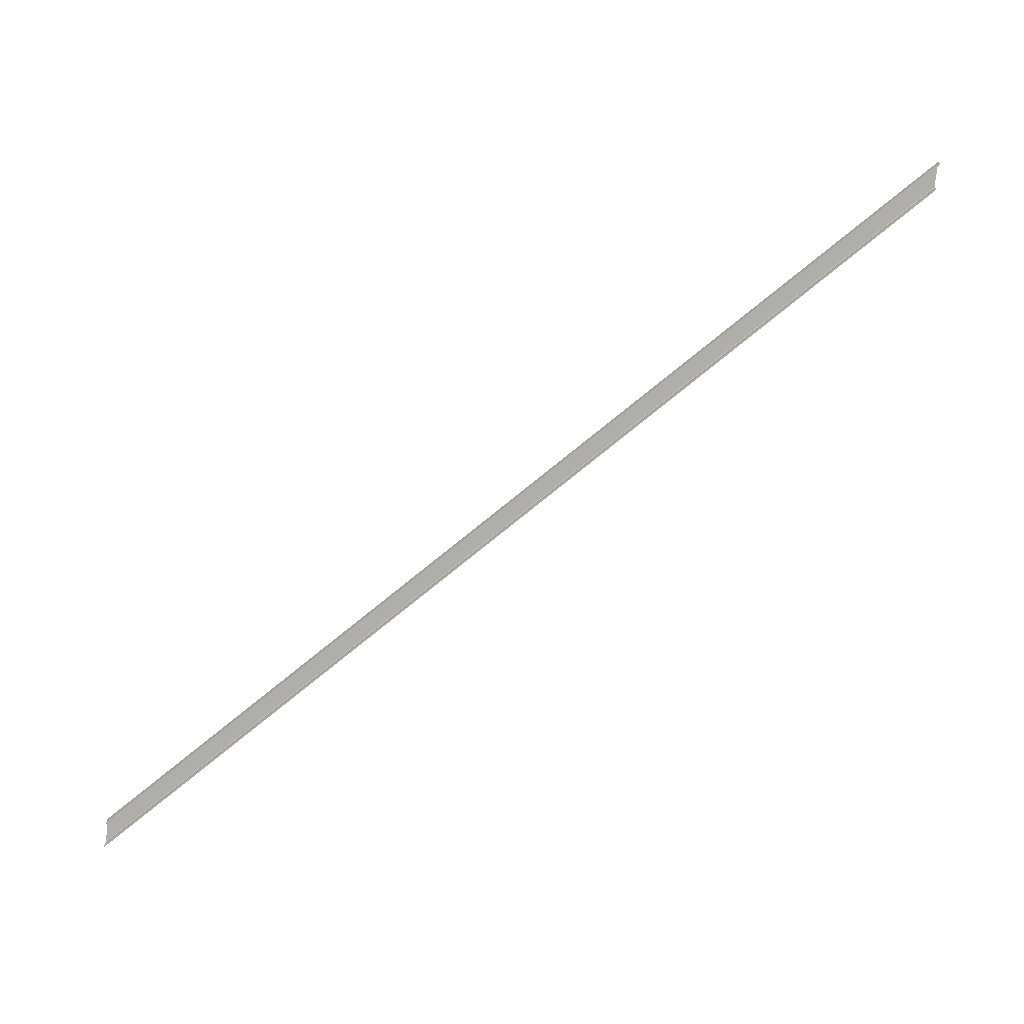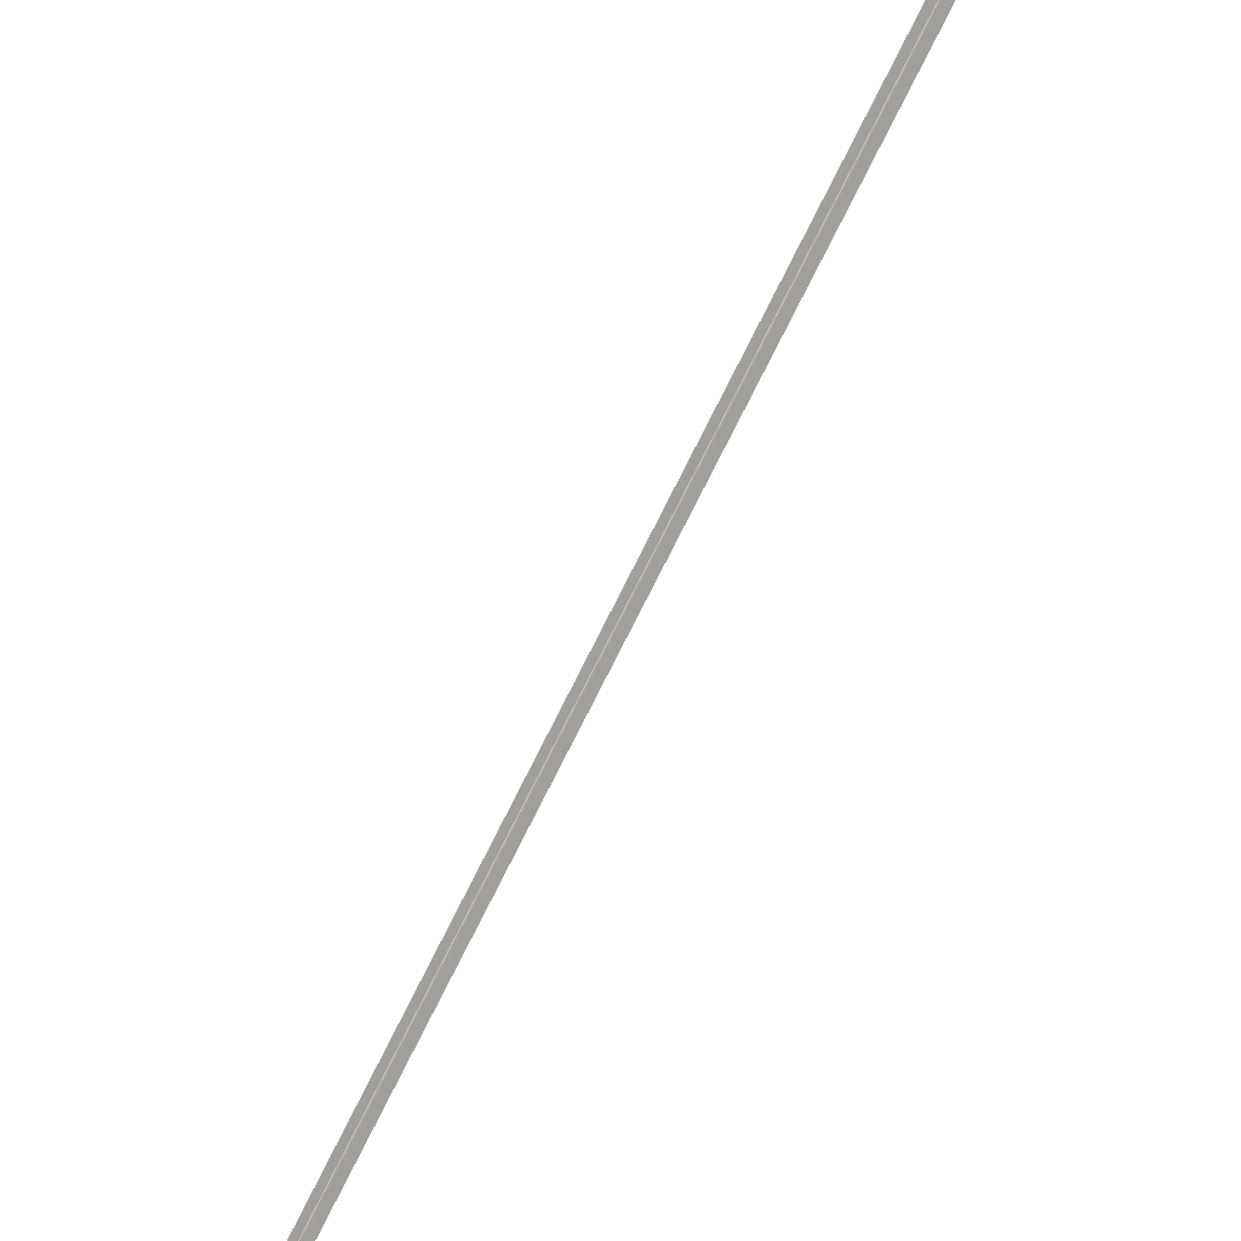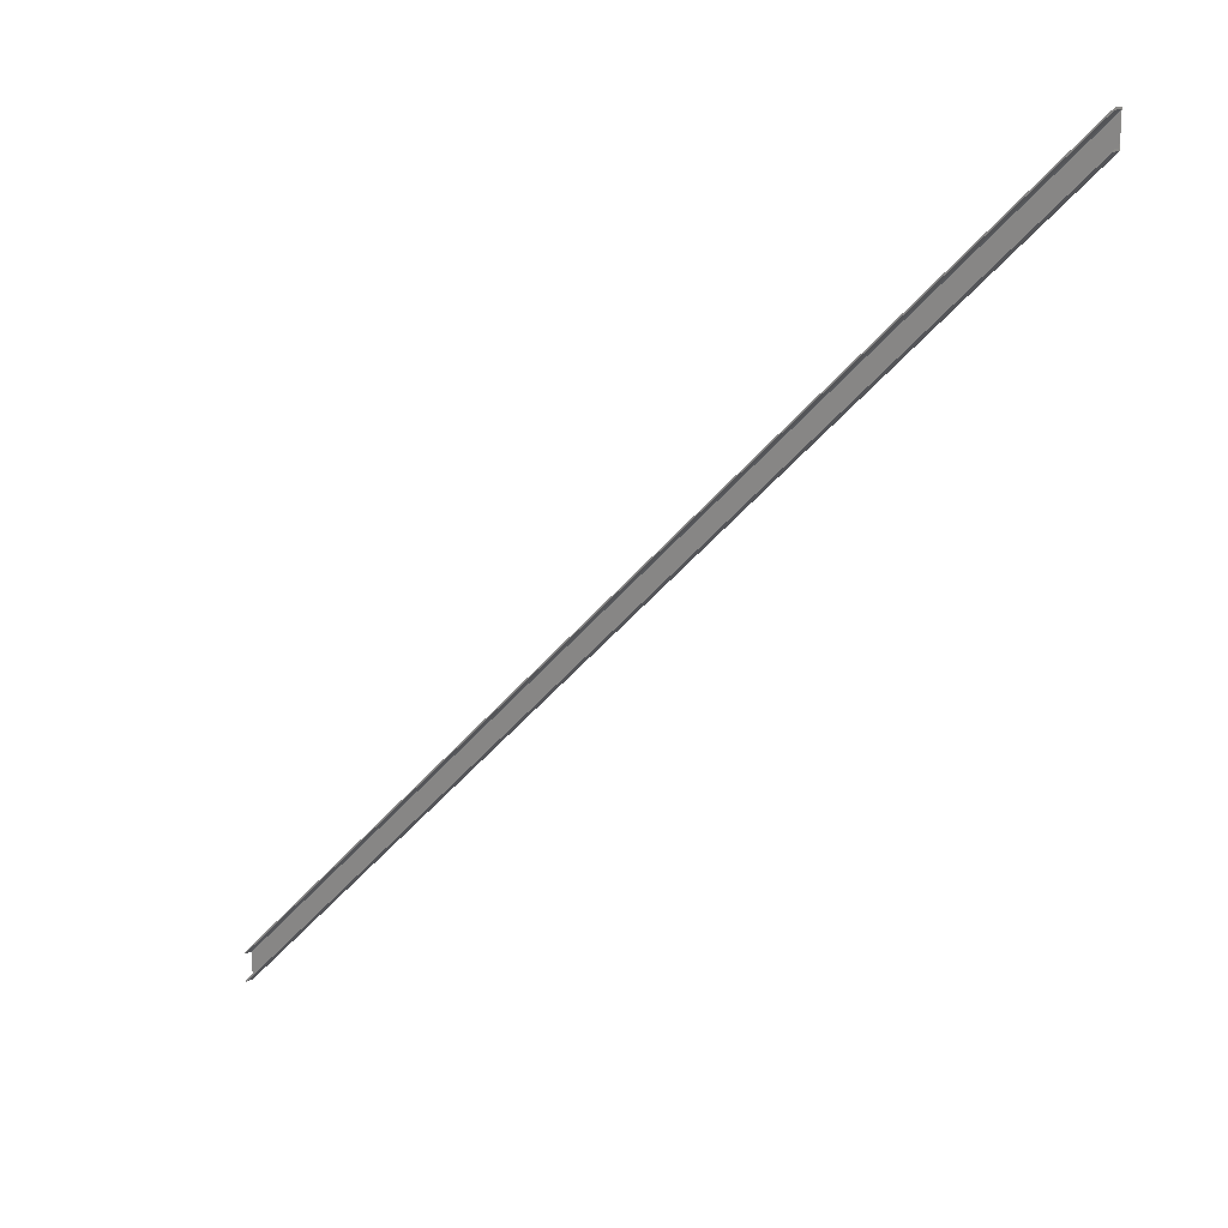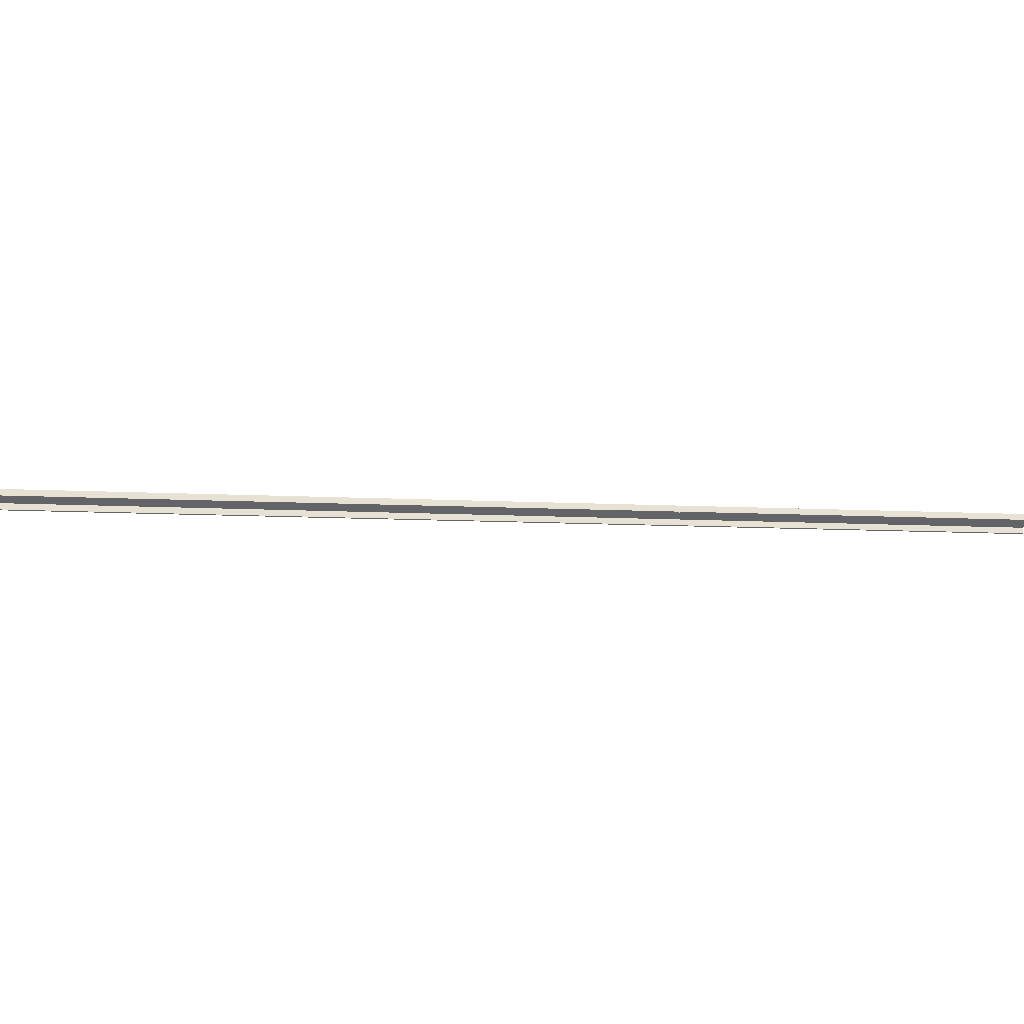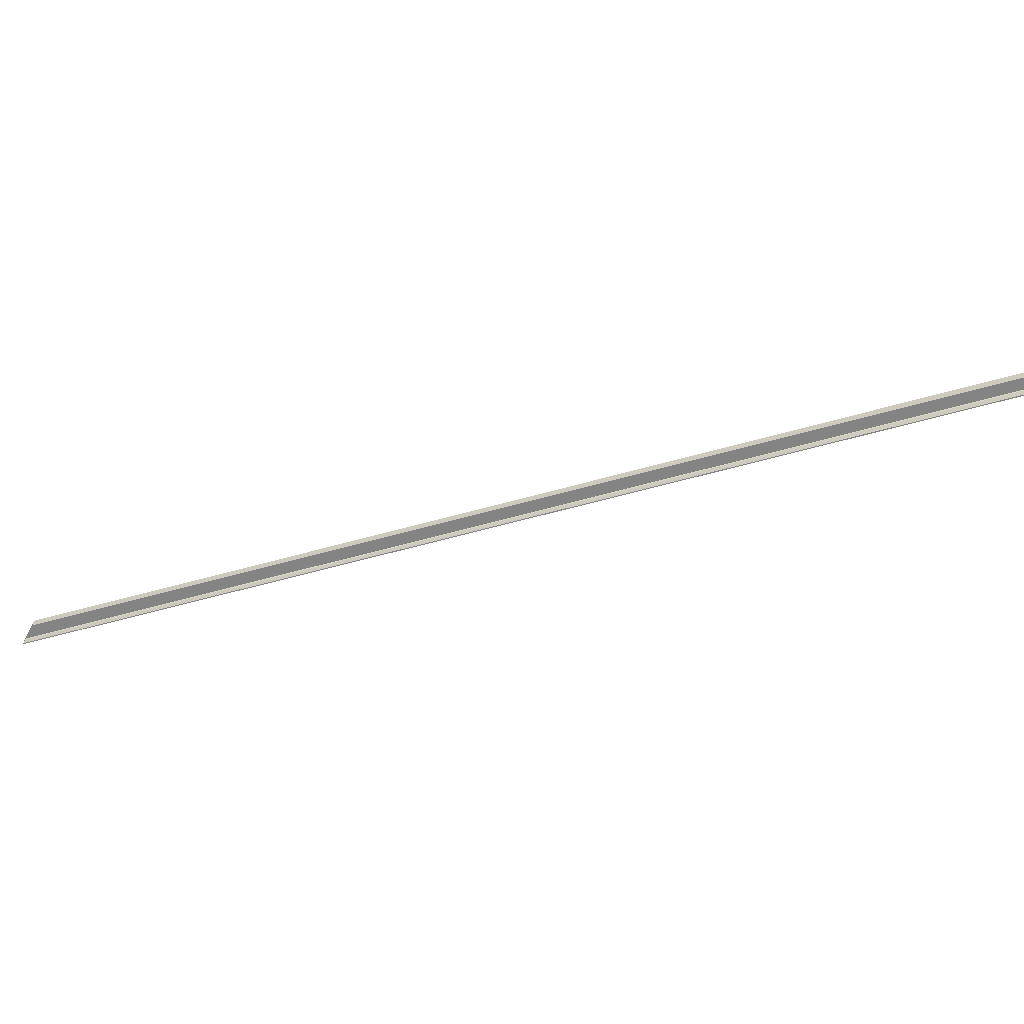
<metadata>
{"format":"obj","ext":"obj","renderer":"f3d","projection":"perspective","resolution":1024,"background":"white","views":[{"elev":-77.7,"azim":173.6,"up":"+Y"},{"elev":-35.0,"azim":46.2,"up":"+Z"},{"elev":17.7,"azim":34.0,"up":"+Z"},{"elev":-53.6,"azim":131.5,"up":"+Y"},{"elev":-60.1,"azim":-27.5,"up":"+Y"}]}
</metadata>
<code>
o 479
v 2159 1888 28
v 2159 1888 27.99
v 2159 1888 28.01
v 2167 1888 35.98
v 2159 1888 27.99
v 2159 1888 27.96
v 2159 1888 27.76
v 2159 1888 27.98
v 2159 1888 27.98
v 2159 1888 27.99
v 2167 1888 35.97
v 2167 1888 35.99
v 2159 1888 28.01
v 2167 1888 35.98
v 2167 1888 35.99
v 2167 1888 35.99
v 2167 1888 35.99
v 2159 1888 27.98
v 2159 1888 28
v 2167 1888 35.99
v 2167 1888 35.7
v 2159 1888 28
v 2167 1888 35.95
v 2159 1888 27.98
v 2159 1888 27.96
v 2167 1888 35.96
v 2159 1888 27.98
v 2167 1888 35.99
v 2167 1888 35.74
v 2159 1888 27.76
v 2167 1888 35.96
v 2167 1888 35.95
v 2159 1888 27.98
v 2159 1888 27.96
v 2167 1888 35.74
v 2159 1888 27.76
v 2167 1888 35.73
v 2159 1888 27.72
v 2167 1888 35.7
v 2159 1888 27.72
v 2159 1888 27.72
v 2159 1888 27.74
v 2159 1888 27.74
v 2167 1888 35.71
v 2159 1888 27.72
v 2159 1888 27.72
v 2167 1888 35.7
v 2167 1888 35.73
v 2167 1888 35.72
v 2167 1888 35.71
v 2159 1888 27.74
v 2167 1888 35.73
v 2167 1888 35.73
v 2167 1888 35.72
v 2167 1888 35.73
v 2167 1888 35.74
v 2167 1888 35.95
v 2167 1888 35.73
v 2159 1888 27.74
v 2159 1888 27.72
v 2159 1888 27.74
f 1 2 3
f 4 3 5
f 6 1 7
f 8 1 6
f 9 1 8
f 10 1 9
f 10 11 4
f 12 1 13
f 13 14 15
f 12 11 16
f 11 17 14
f 11 2 18
f 19 17 20
f 21 22 20
f 16 23 21
f 23 24 25
f 26 18 24
f 27 26 11
f 28 11 26
f 29 25 30
f 28 31 32
f 33 32 31
f 34 35 32
f 36 37 35
f 38 36 19
f 19 39 40
f 21 41 40
f 42 41 43
f 44 43 45
f 46 42 38
f 46 47 44
f 42 48 49
f 47 48 50
f 51 50 52
f 53 42 51
f 53 47 54
f 55 42 54
f 54 47 55
f 55 47 56
f 56 47 57
f 42 58 59
f 60 42 59
f 58 30 61
f 60 61 30

</code>
